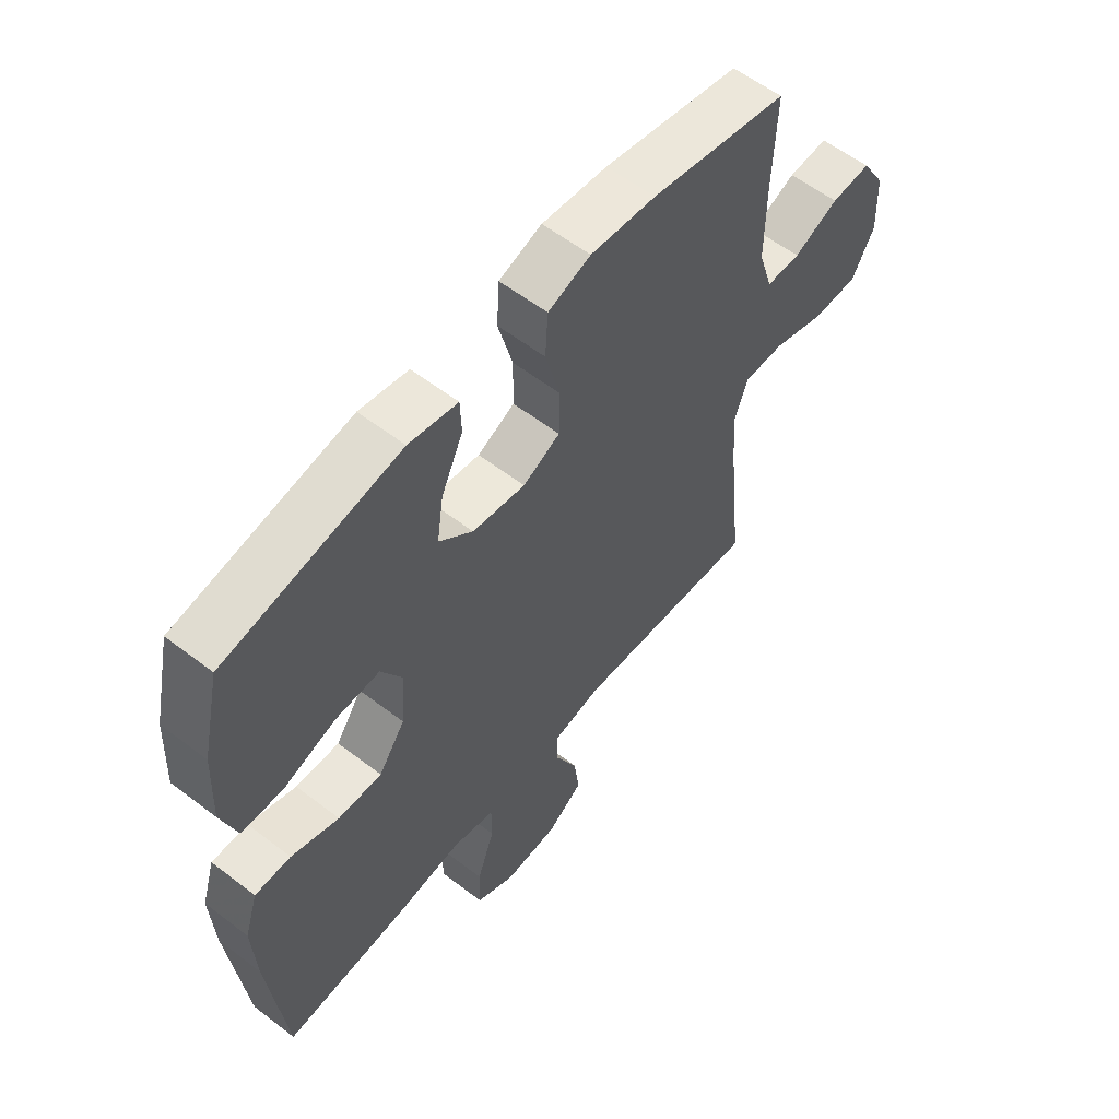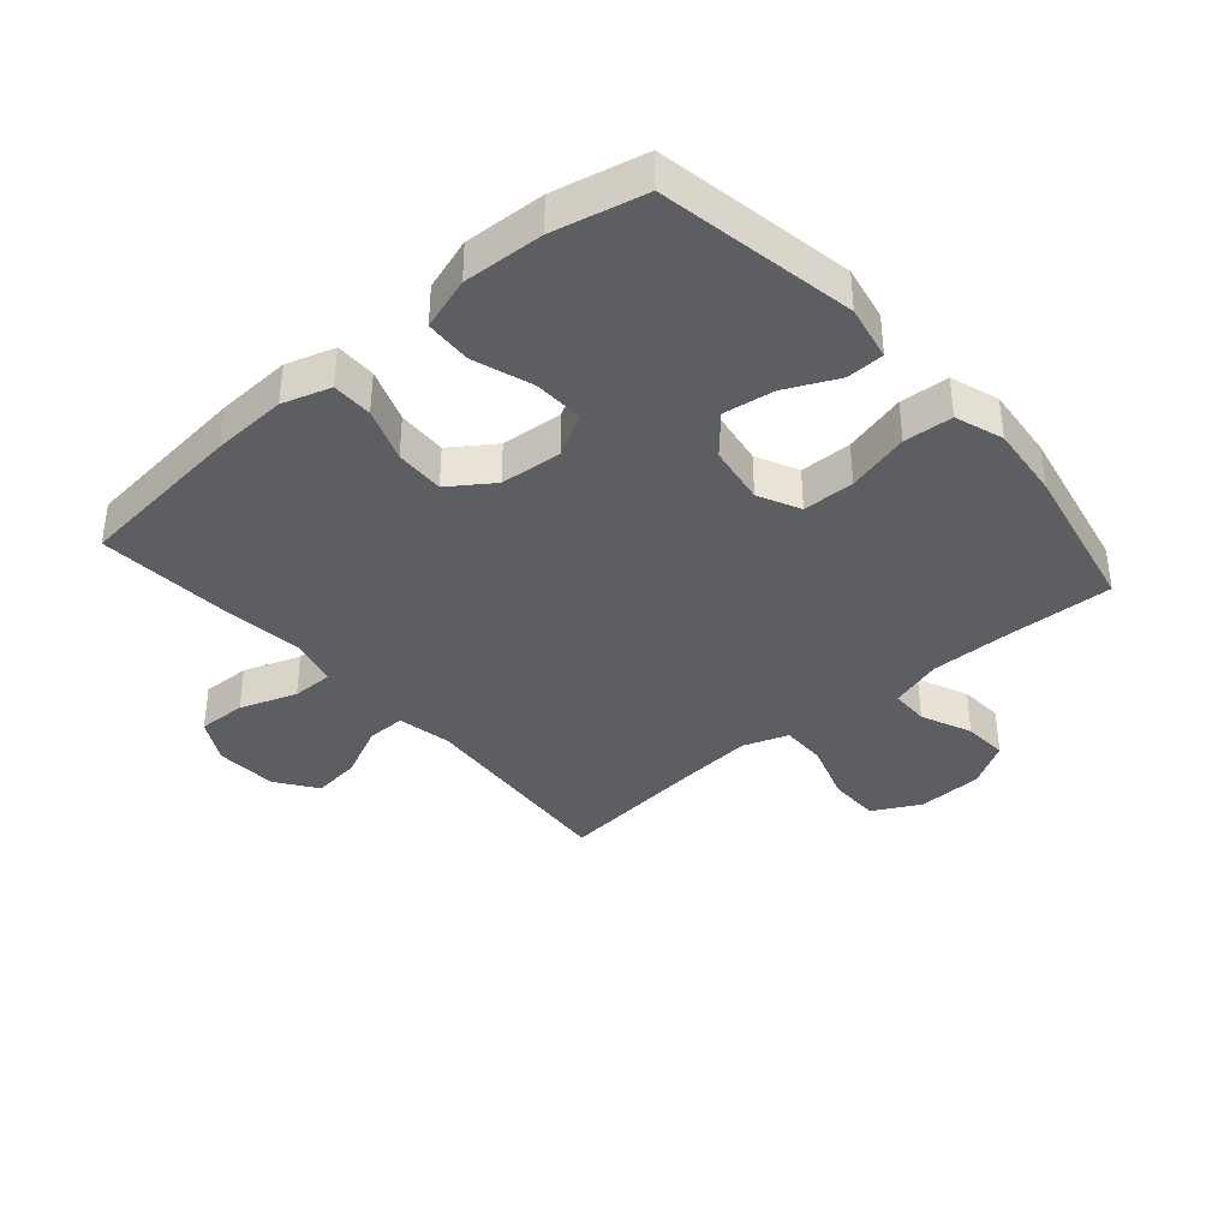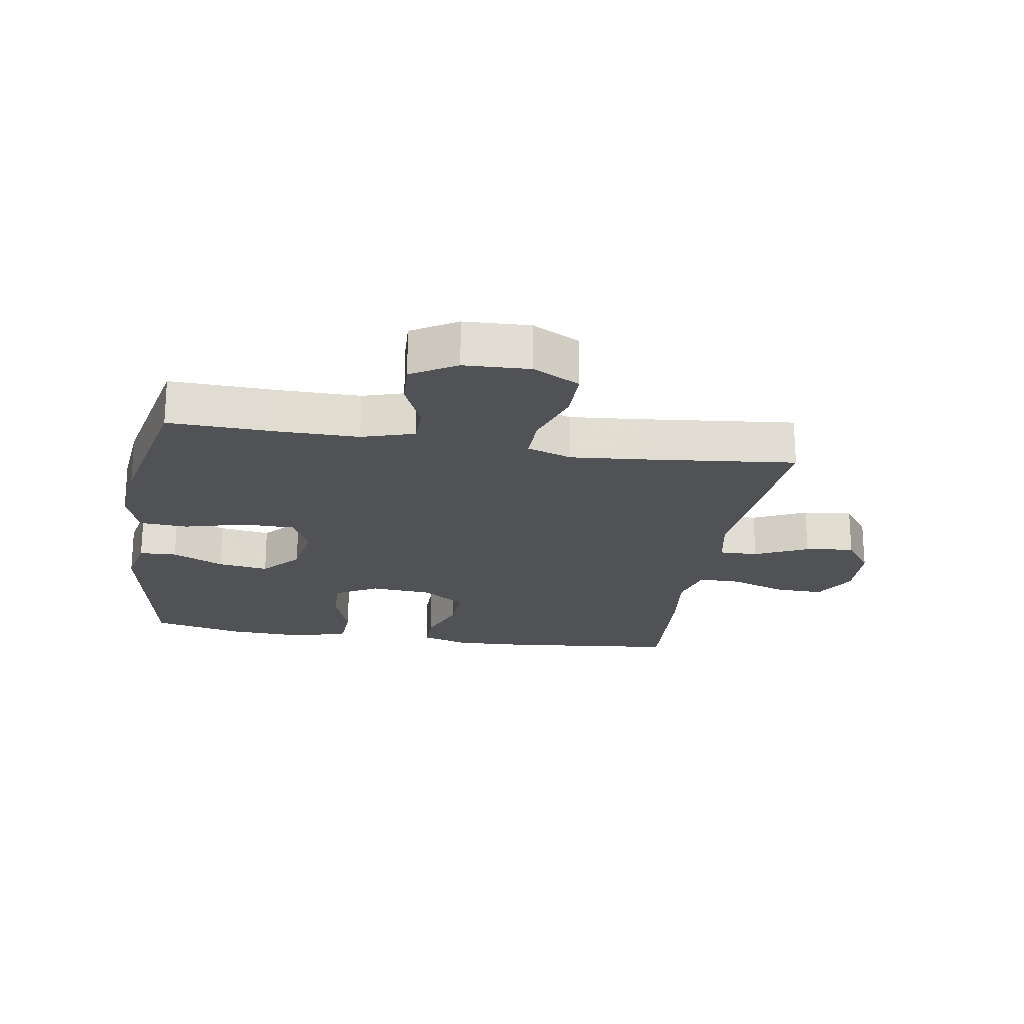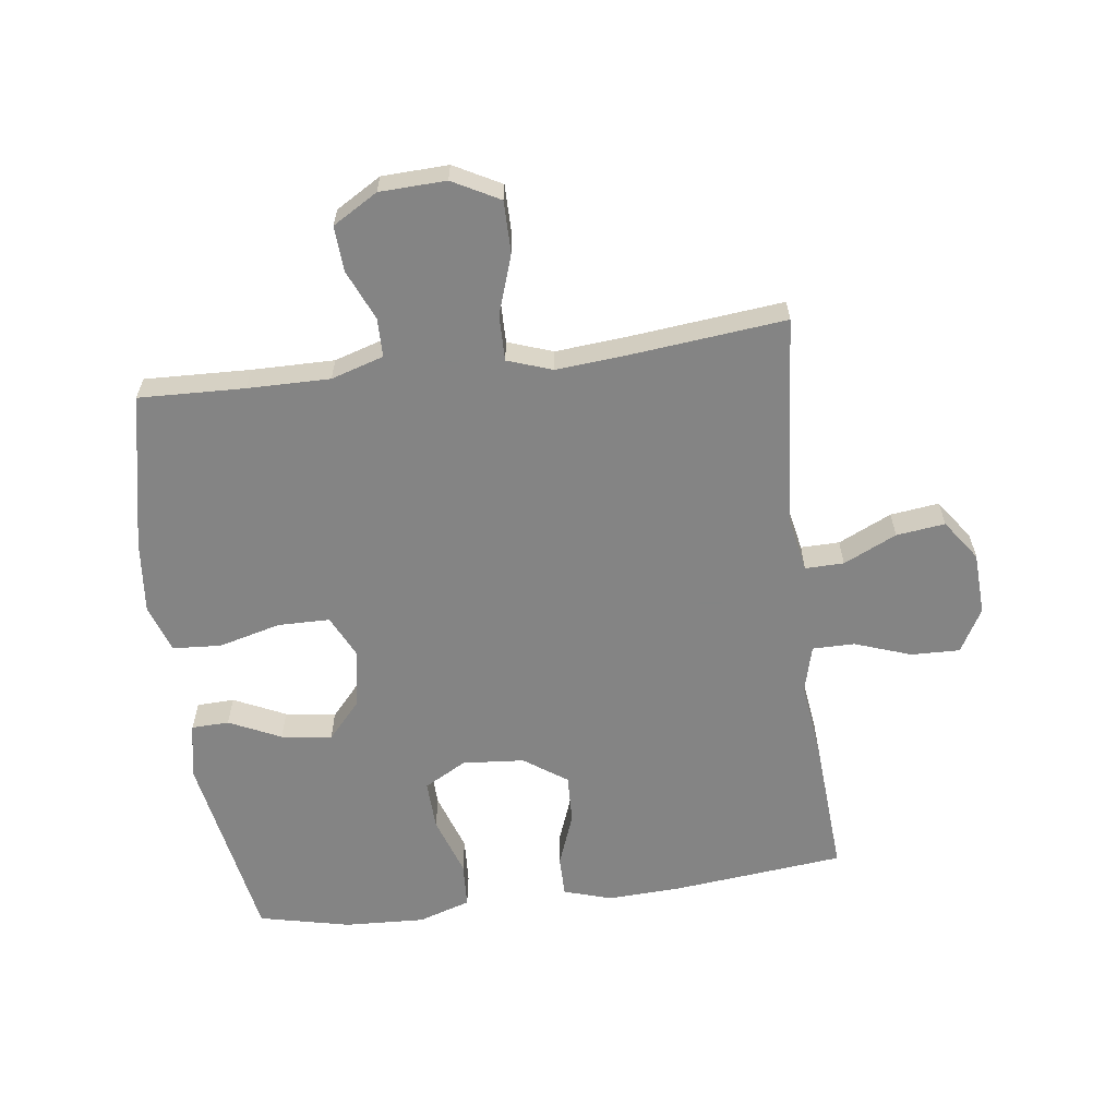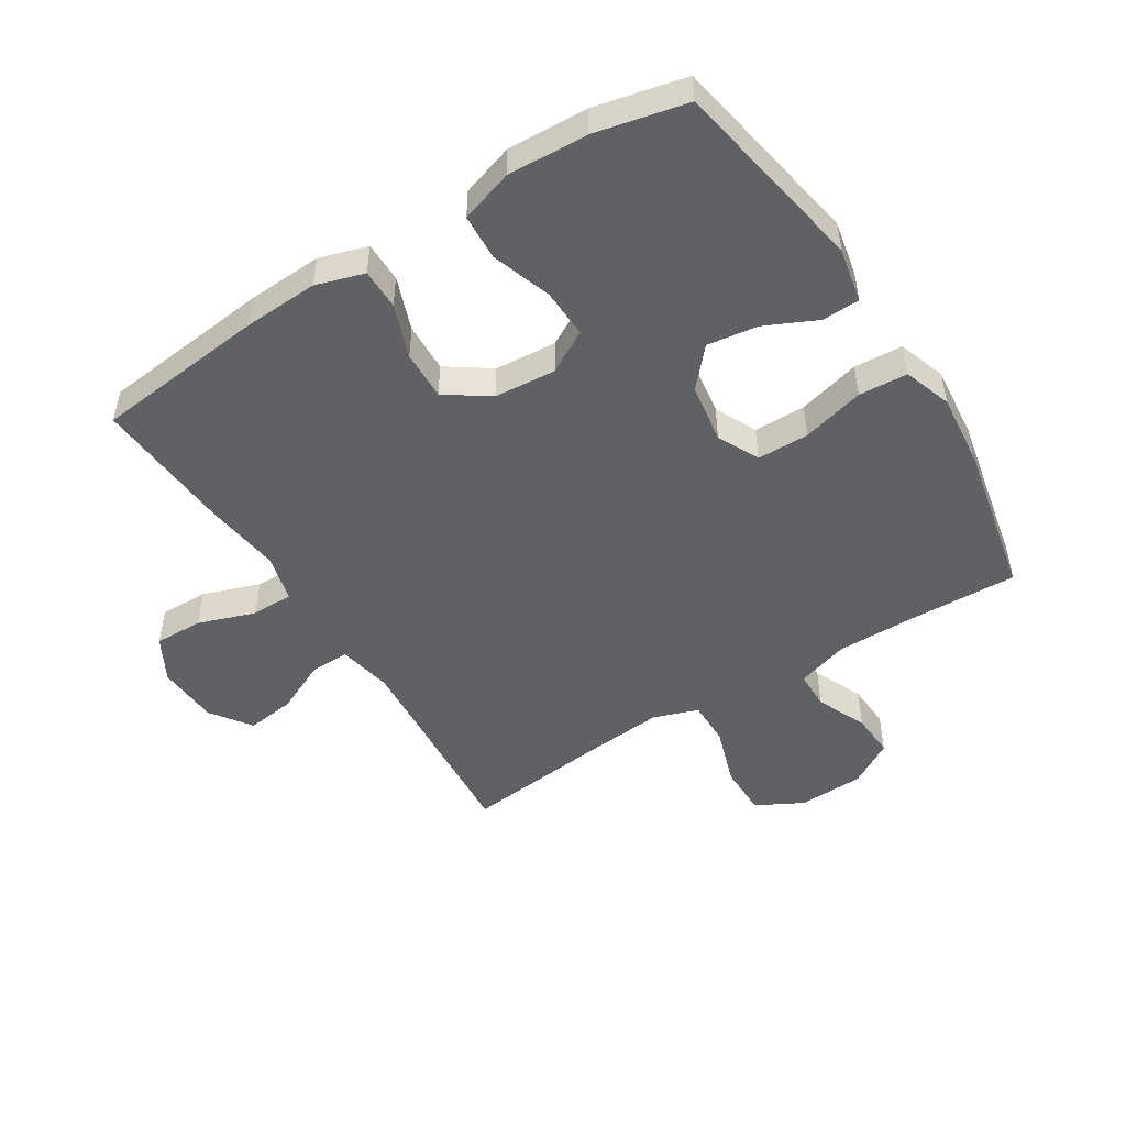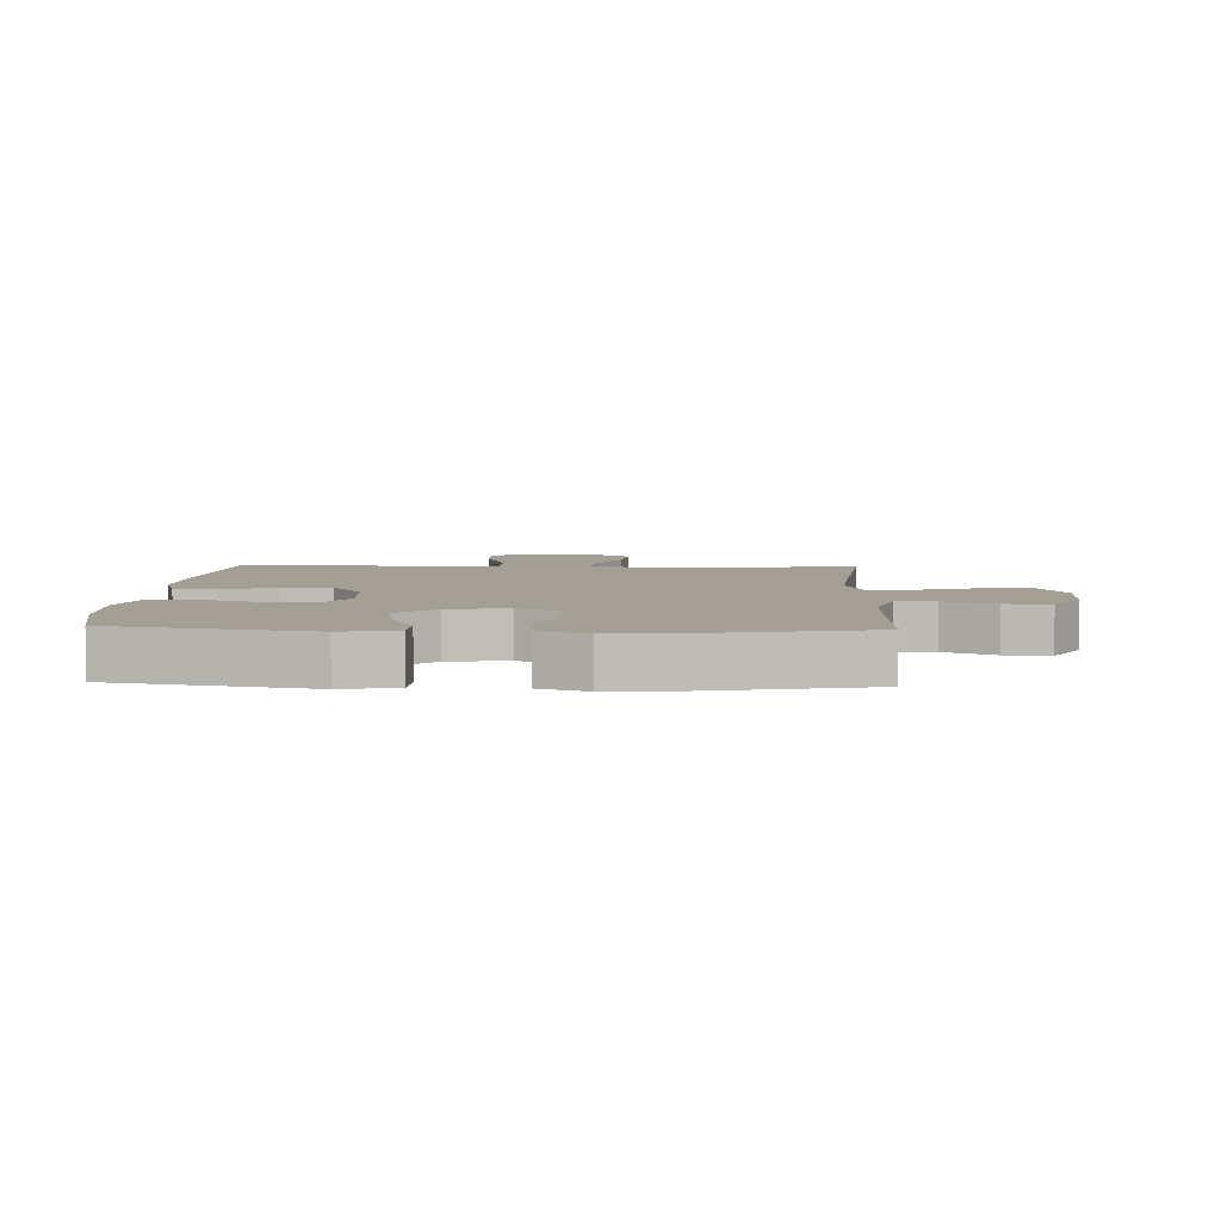
<metadata>
{"format":"obj","ext":"obj","renderer":"f3d","projection":"perspective","resolution":1024,"background":"white","views":[{"elev":58.3,"azim":-51.6,"up":"+Z"},{"elev":-37.5,"azim":-49.1,"up":"+Y"},{"elev":-21.1,"azim":80.8,"up":"+Y"},{"elev":-61.3,"azim":97.4,"up":"+Y"},{"elev":-49.1,"azim":-57.7,"up":"+Y"},{"elev":5.4,"azim":2.7,"up":"+Y"}]}
</metadata>
<code>
v 0.5 0.07 -0.5
v 0.159 0.07 -0.472
v 0.072 0.07 -0.489
v 0.073 0.07 -0.551
v 0.113 0.07 -0.636
v 0.123 0.07 -0.714
v 0.058 0.07 -0.76
v -0.042 0.07 -0.765
v -0.112 0.07 -0.726
v -0.11 0.07 -0.648
v -0.078 0.07 -0.557
v -0.078 0.07 -0.49
v -0.154 0.07 -0.47
v -0.274 0.07 -0.485
v -0.5 0.07 -0.5
v -0.529 0.07 -0.227
v -0.535 0.07 -0.106
v -0.511 0.07 -0.029
v -0.446 0.07 -0.029
v -0.36 0.07 -0.061
v -0.281 0.07 -0.064
v -0.233 0.07 0.005
v -0.225 0.07 0.104
v -0.263 0.07 0.172
v -0.343 0.07 0.169
v -0.438 0.07 0.137
v -0.512 0.07 0.141
v -0.539 0.07 0.225
v -0.533 0.07 0.354
v -0.5 0.07 0.5
v -0.186 0.07 0.556
v -0.098 0.07 0.538
v -0.096 0.07 0.478
v -0.135 0.07 0.395
v -0.147 0.07 0.314
v -0.086 0.07 0.26
v 0.009 0.07 0.245
v 0.076 0.07 0.277
v 0.077 0.07 0.36
v 0.051 0.07 0.46
v 0.056 0.07 0.538
v 0.133 0.07 0.564
v 0.251 0.07 0.552
v 0.5 0.07 0.5
v 0.494 0.07 0.331
v 0.493 0.07 0.199
v 0.519 0.07 0.115
v 0.581 0.07 0.114
v 0.662 0.07 0.149
v 0.734 0.07 0.153
v 0.777 0.07 0.081
v 0.781 0.07 -0.025
v 0.741 0.07 -0.1
v 0.658 0.07 -0.1
v 0.562 0.07 -0.068
v 0.489 0.07 -0.067
v 0.464 0.07 -0.139
v 0.474 0.07 -0.254
v 0.5 0 -0.5
v 0.159 0 -0.472
v 0.072 0 -0.489
v 0.073 0 -0.551
v 0.113 0 -0.636
v 0.123 0 -0.714
v 0.058 0 -0.76
v -0.042 0 -0.765
v -0.112 0 -0.726
v -0.11 0 -0.648
v -0.078 0 -0.557
v -0.078 0 -0.49
v -0.154 0 -0.47
v -0.274 0 -0.485
v -0.5 0 -0.5
v -0.529 0 -0.227
v -0.535 0 -0.106
v -0.511 0 -0.029
v -0.446 0 -0.029
v -0.36 0 -0.061
v -0.281 0 -0.064
v -0.233 0 0.005
v -0.225 0 0.104
v -0.263 0 0.172
v -0.343 0 0.169
v -0.438 0 0.137
v -0.512 0 0.141
v -0.539 0 0.225
v -0.533 0 0.354
v -0.5 0 0.5
v -0.186 0 0.556
v -0.098 0 0.538
v -0.096 0 0.478
v -0.135 0 0.395
v -0.147 0 0.314
v -0.086 0 0.26
v 0.009 0 0.245
v 0.076 0 0.277
v 0.077 0 0.36
v 0.051 0 0.46
v 0.056 0 0.538
v 0.133 0 0.564
v 0.251 0 0.552
v 0.5 0 0.5
v 0.494 0 0.331
v 0.493 0 0.199
v 0.519 0 0.115
v 0.581 0 0.114
v 0.662 0 0.149
v 0.734 0 0.153
v 0.777 0 0.081
v 0.781 0 -0.025
v 0.741 0 -0.1
v 0.658 0 -0.1
v 0.562 0 -0.068
v 0.489 0 -0.067
v 0.464 0 -0.139
v 0.474 0 -0.254
f 53 54 55
f 52 53 55
f 51 52 55
f 50 51 55
f 49 50 55
f 48 49 55
f 47 48 55 56
f 46 47 56 57
f 43 44 45
f 42 43 45
f 41 42 45
f 40 41 45
f 39 40 45
f 45 46 57
f 39 45 57
f 38 39 57
f 32 33 34
f 31 32 34
f 30 31 34
f 29 30 34
f 28 29 34
f 27 28 34
f 26 27 34
f 25 26 34
f 24 25 34 35
f 23 24 35 36
f 18 19 20
f 17 18 20
f 16 17 20
f 15 16 20
f 14 15 20
f 13 14 20
f 12 13 20 21
f 9 10 11
f 8 9 11
f 7 8 11
f 6 7 11
f 5 6 11
f 4 5 11
f 3 4 11 12
f 12 21 22
f 3 12 22
f 2 3 22
f 37 38 57 58
f 36 37 58
f 23 36 58
f 22 23 58
f 2 22 58
f 1 2 58
f 113 112 111
f 113 111 110
f 113 110 109
f 113 109 108
f 113 108 107
f 113 107 106
f 114 113 106 105
f 115 114 105 104
f 103 102 101
f 103 101 100
f 103 100 99
f 103 99 98
f 103 98 97
f 115 104 103
f 115 103 97
f 115 97 96
f 92 91 90
f 92 90 89
f 92 89 88
f 92 88 87
f 92 87 86
f 92 86 85
f 92 85 84
f 92 84 83
f 93 92 83 82
f 94 93 82 81
f 78 77 76
f 78 76 75
f 78 75 74
f 78 74 73
f 78 73 72
f 78 72 71
f 79 78 71 70
f 69 68 67
f 69 67 66
f 69 66 65
f 69 65 64
f 69 64 63
f 69 63 62
f 70 69 62 61
f 80 79 70
f 80 70 61
f 80 61 60
f 116 115 96 95
f 116 95 94
f 116 94 81
f 116 81 80
f 116 80 60
f 116 60 59
f 1 59 60 2
f 2 60 61 3
f 3 61 62 4
f 4 62 63 5
f 5 63 64 6
f 6 64 65 7
f 7 65 66 8
f 8 66 67 9
f 9 67 68 10
f 10 68 69 11
f 11 69 70 12
f 12 70 71 13
f 13 71 72 14
f 14 72 73 15
f 15 73 74 16
f 16 74 75 17
f 17 75 76 18
f 18 76 77 19
f 19 77 78 20
f 20 78 79 21
f 21 79 80 22
f 22 80 81 23
f 23 81 82 24
f 24 82 83 25
f 25 83 84 26
f 26 84 85 27
f 27 85 86 28
f 28 86 87 29
f 29 87 88 30
f 30 88 89 31
f 31 89 90 32
f 32 90 91 33
f 33 91 92 34
f 34 92 93 35
f 35 93 94 36
f 36 94 95 37
f 37 95 96 38
f 38 96 97 39
f 39 97 98 40
f 40 98 99 41
f 41 99 100 42
f 42 100 101 43
f 43 101 102 44
f 44 102 103 45
f 45 103 104 46
f 46 104 105 47
f 47 105 106 48
f 48 106 107 49
f 49 107 108 50
f 50 108 109 51
f 51 109 110 52
f 52 110 111 53
f 53 111 112 54
f 54 112 113 55
f 55 113 114 56
f 56 114 115 57
f 57 115 116 58
f 58 116 59 1

</code>
